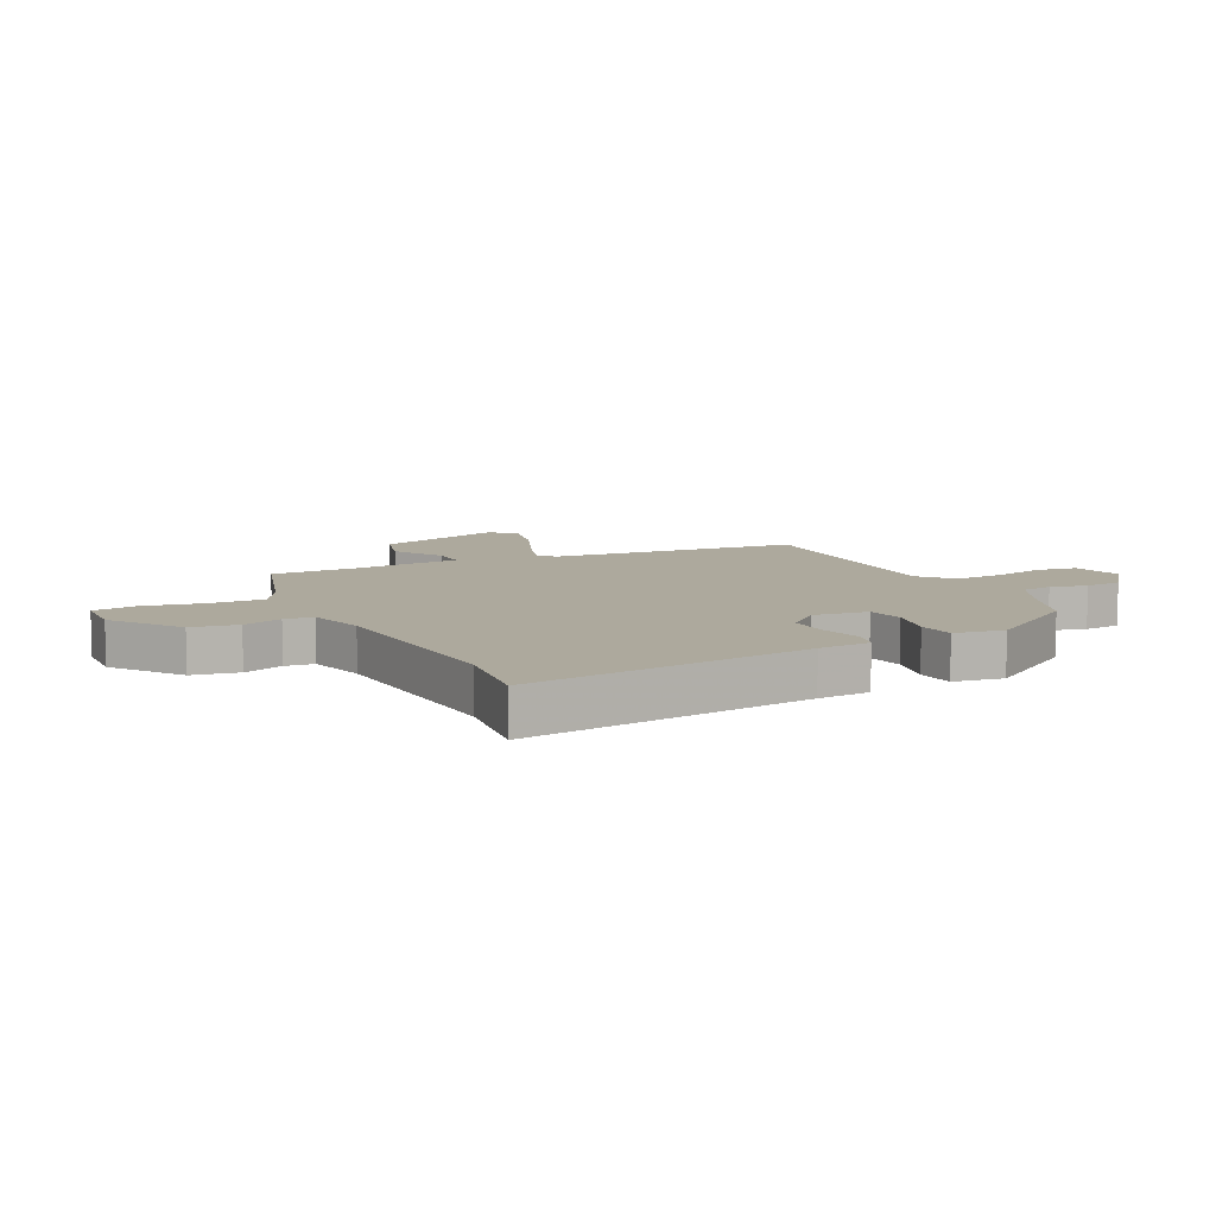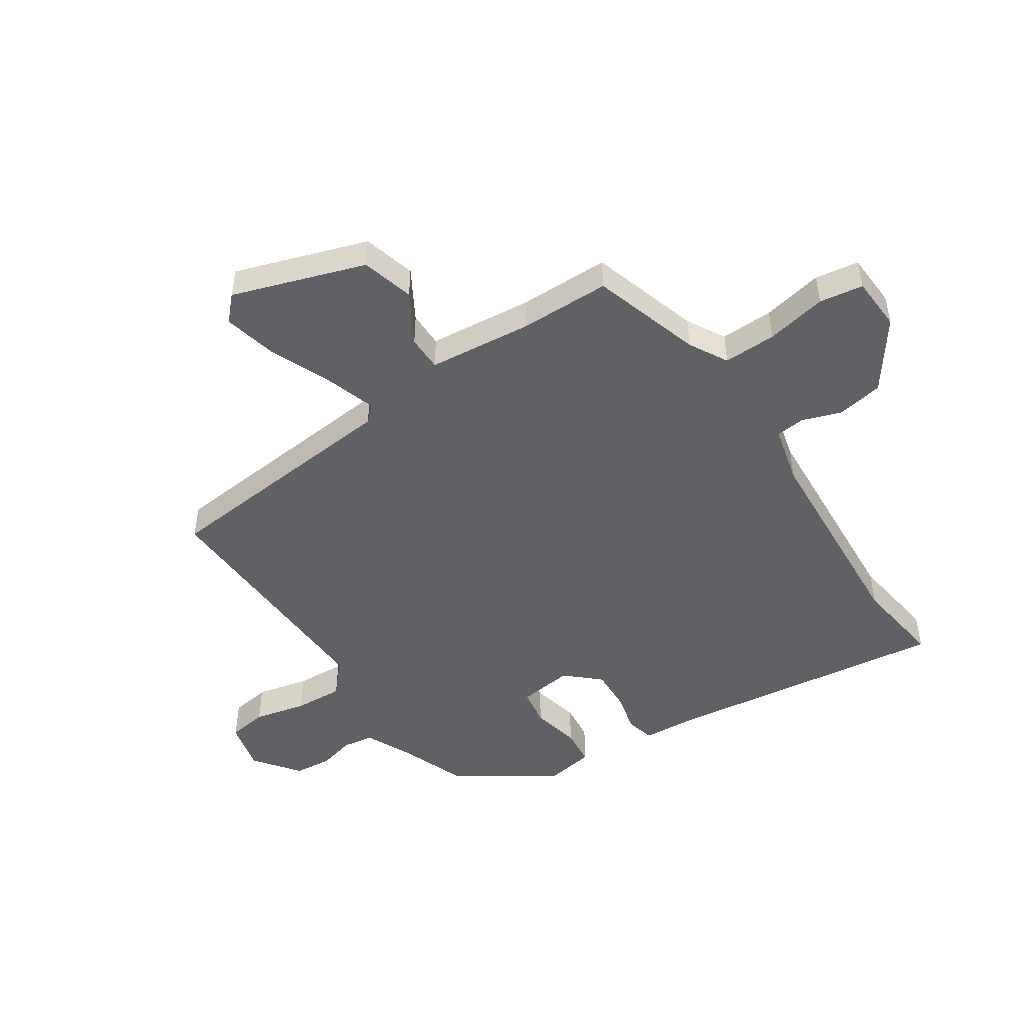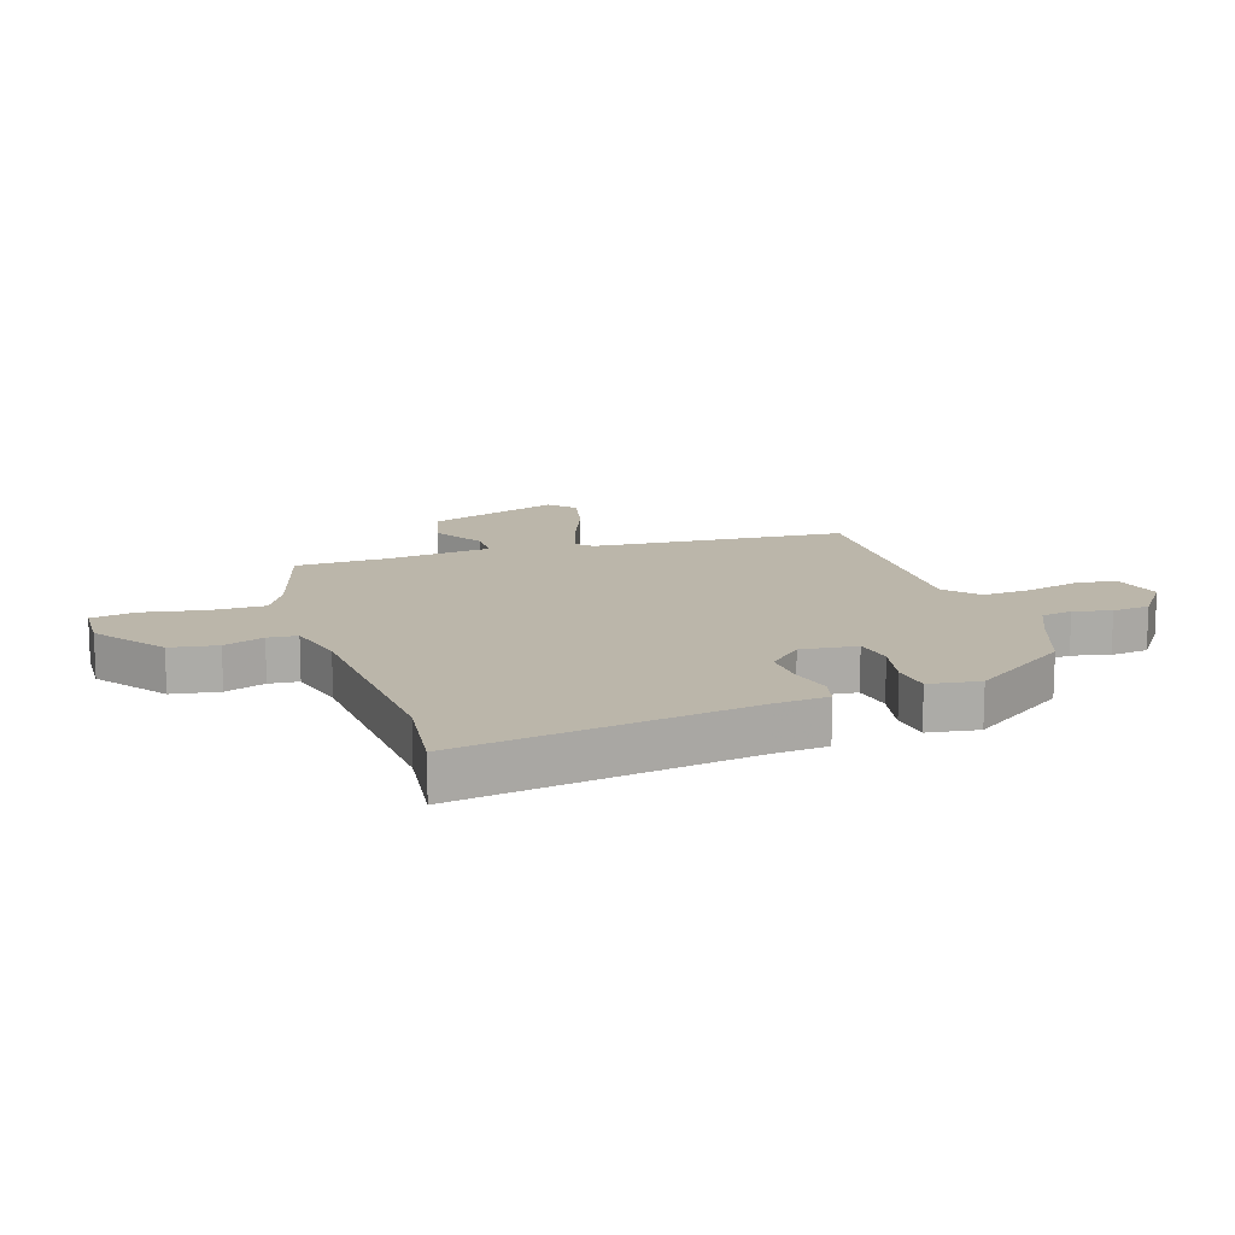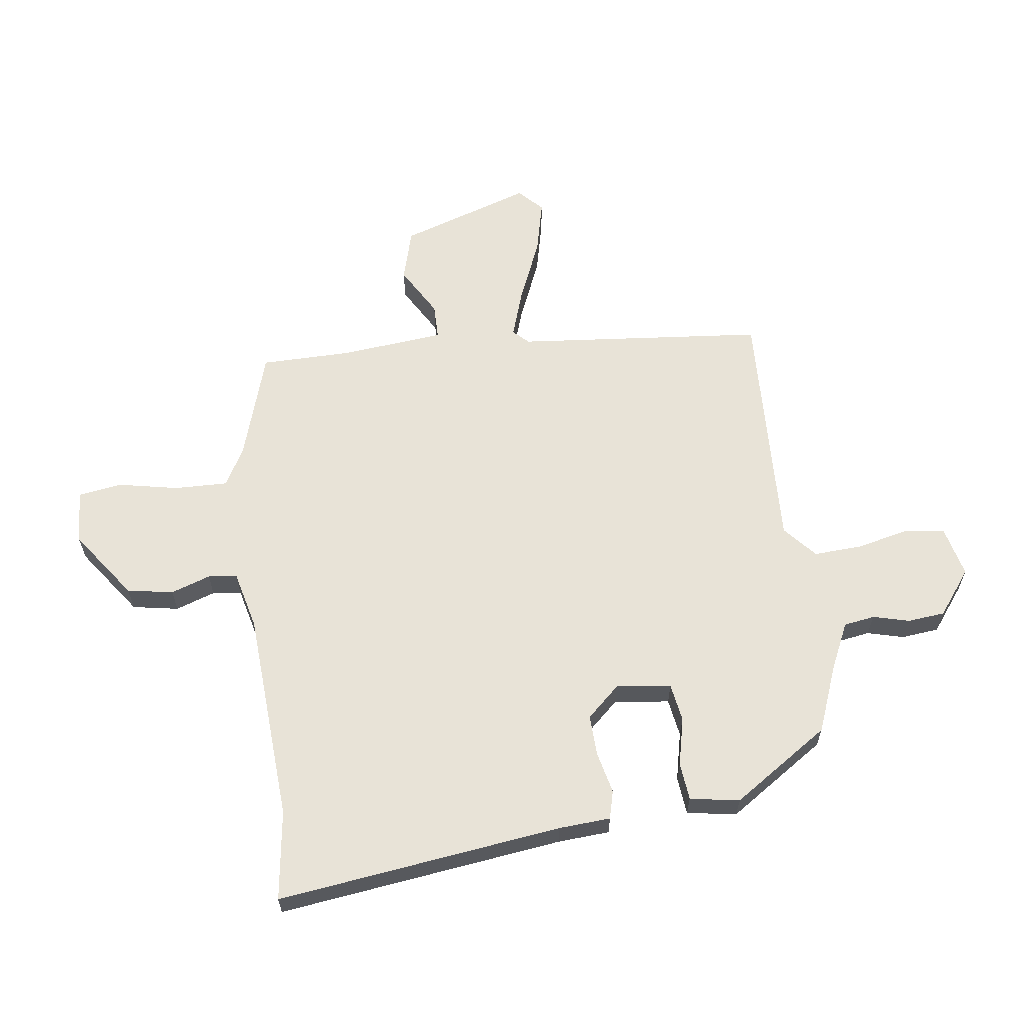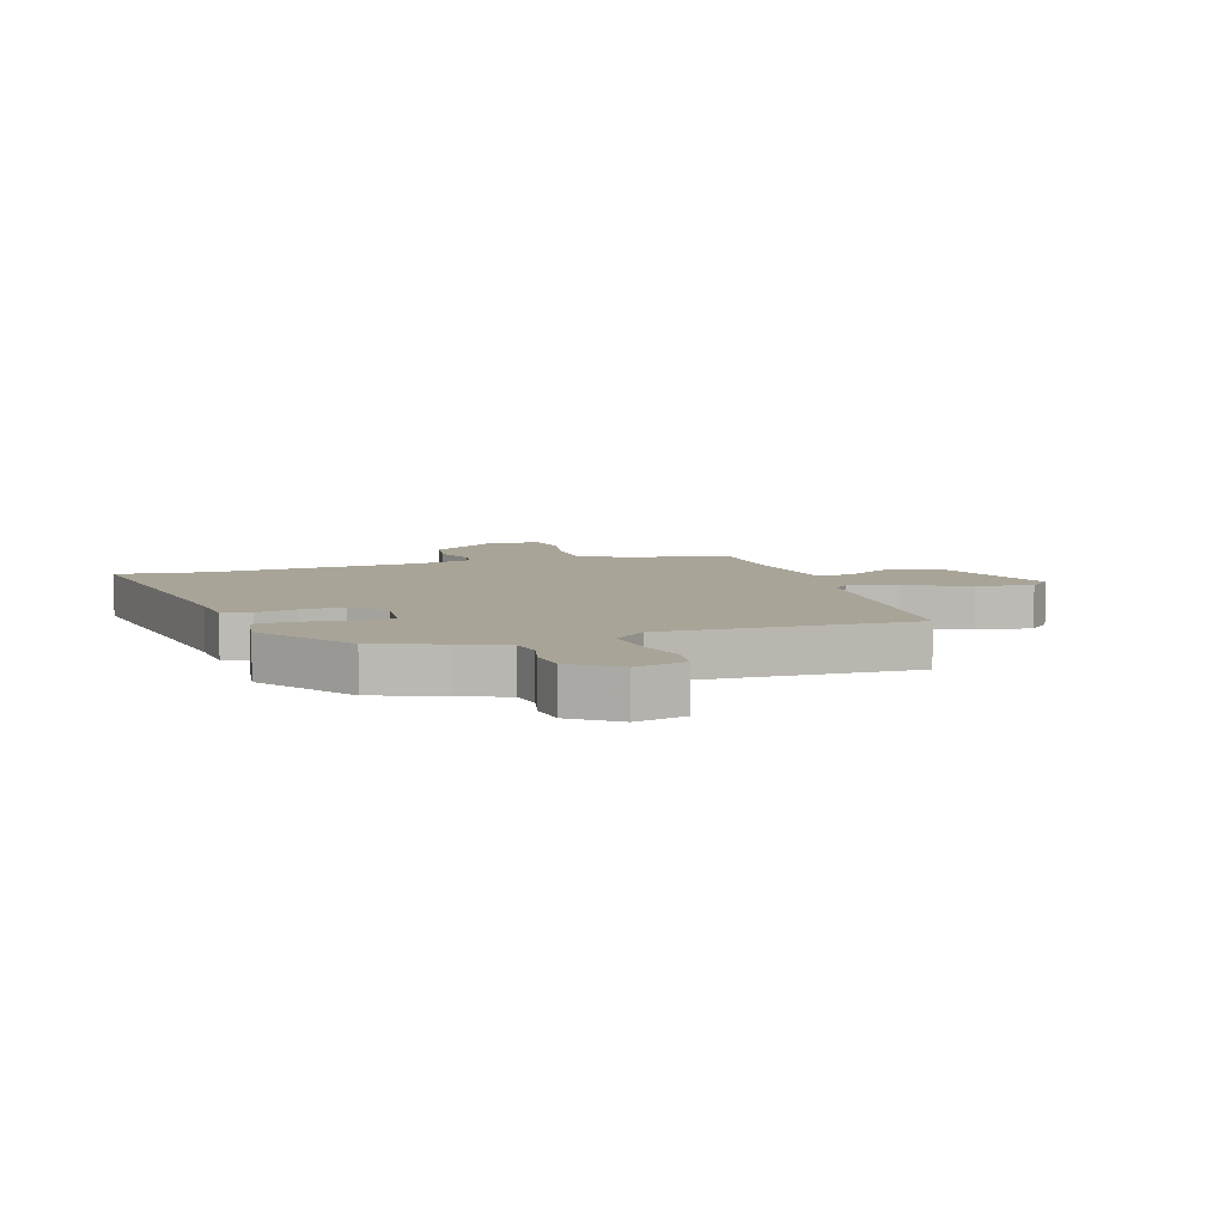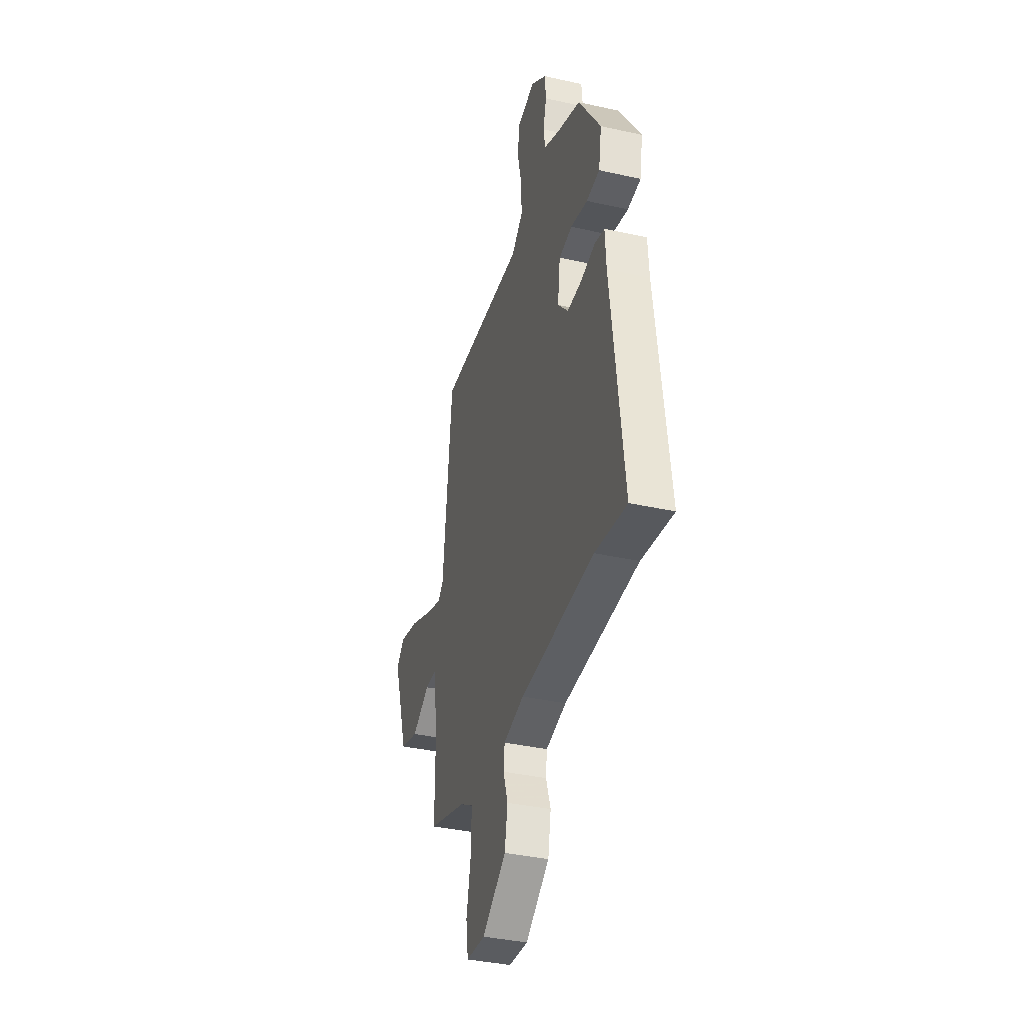
<metadata>
{"format":"obj","ext":"obj","renderer":"f3d","projection":"perspective","resolution":1024,"background":"white","views":[{"elev":8.9,"azim":-117.2,"up":"+Y"},{"elev":-48.5,"azim":123.0,"up":"+Y"},{"elev":14.1,"azim":-109.5,"up":"+Y"},{"elev":61.9,"azim":-98.1,"up":"+Y"},{"elev":7.0,"azim":-19.4,"up":"+Y"},{"elev":-37.1,"azim":-106.1,"up":"+Z"}]}
</metadata>
<code>
v -0.433 0.07 -0.49
v -0.589 0.07 -0.513
v -0.53 0.07 -0.018
v -0.525 0.07 0.072
v -0.476 0.07 0.085
v -0.404 0.07 0.069
v -0.332 0.07 0.067
v -0.28 0.07 0.125
v -0.293 0.07 0.22
v -0.359 0.07 0.23
v -0.443 0.07 0.21
v -0.509 0.07 0.216
v -0.524 0.07 0.302
v -0.414 0.07 0.471
v -0.299 0.07 0.517
v -0.218 0.07 0.556
v -0.21 0.07 0.61
v -0.227 0.07 0.673
v -0.221 0.07 0.738
v -0.144 0.07 0.798
v -0.056 0.07 0.778
v -0.045 0.07 0.709
v -0.065 0.07 0.618
v -0.069 0.07 0.533
v -0.012 0.07 0.484
v 0.421 0.07 0.506
v 0.466 0.07 0.073
v 0.492 0.07 0.047
v 0.577 0.07 0.076
v 0.685 0.07 0.123
v 0.779 0.07 0.146
v 0.821 0.07 0.107
v 0.747 0.07 -0.123
v 0.656 0.07 -0.149
v 0.568 0.07 -0.099
v 0.506 0.07 -0.1
v 0.49 0.07 -0.281
v 0.49 0.07 -0.438
v 0.3 0.07 -0.499
v 0.234 0.07 -0.537
v 0.237 0.07 -0.629
v 0.259 0.07 -0.734
v 0.248 0.07 -0.81
v 0.154 0.07 -0.816
v 0.035 0.07 -0.732
v 0.02 0.07 -0.652
v 0.043 0.07 -0.583
v 0.037 0.07 -0.533
v -0.065 0.07 -0.509
v -0.433 0 -0.49
v -0.589 0 -0.513
v -0.53 0 -0.018
v -0.525 0 0.072
v -0.476 0 0.085
v -0.404 0 0.069
v -0.332 0 0.067
v -0.28 0 0.125
v -0.293 0 0.22
v -0.359 0 0.23
v -0.443 0 0.21
v -0.509 0 0.216
v -0.524 0 0.302
v -0.414 0 0.471
v -0.299 0 0.517
v -0.218 0 0.556
v -0.21 0 0.61
v -0.227 0 0.673
v -0.221 0 0.738
v -0.144 0 0.798
v -0.056 0 0.778
v -0.045 0 0.709
v -0.065 0 0.618
v -0.069 0 0.533
v -0.012 0 0.484
v 0.421 0 0.506
v 0.466 0 0.073
v 0.492 0 0.047
v 0.577 0 0.076
v 0.685 0 0.123
v 0.779 0 0.146
v 0.821 0 0.107
v 0.747 0 -0.123
v 0.656 0 -0.149
v 0.568 0 -0.099
v 0.506 0 -0.1
v 0.49 0 -0.281
v 0.49 0 -0.438
v 0.3 0 -0.499
v 0.234 0 -0.537
v 0.237 0 -0.629
v 0.259 0 -0.734
v 0.248 0 -0.81
v 0.154 0 -0.816
v 0.035 0 -0.732
v 0.02 0 -0.652
v 0.043 0 -0.583
v 0.037 0 -0.533
v -0.065 0 -0.509
f 45 46 47
f 44 45 47
f 43 44 47
f 42 43 47
f 41 42 47
f 40 41 47 48
f 39 40 48 49
f 39 49 1
f 38 39 1
f 37 38 1
f 33 34 35
f 32 33 35
f 31 32 35
f 30 31 35
f 29 30 35
f 28 29 35 36
f 1 2 3
f 37 1 3
f 36 37 3
f 28 36 3
f 27 28 3
f 21 22 23
f 20 21 23
f 19 20 23
f 18 19 23
f 17 18 23
f 16 17 23 24
f 15 16 24 25
f 14 15 25
f 13 14 25
f 12 13 25
f 11 12 25
f 10 11 25
f 3 4 5 6
f 3 6 7
f 27 3 7
f 26 27 7 8
f 9 10 25 26
f 8 9 26
f 96 95 94
f 96 94 93
f 96 93 92
f 96 92 91
f 96 91 90
f 97 96 90 89
f 98 97 89 88
f 50 98 88
f 50 88 87
f 50 87 86
f 84 83 82
f 84 82 81
f 84 81 80
f 84 80 79
f 84 79 78
f 85 84 78 77
f 52 51 50
f 52 50 86
f 52 86 85
f 52 85 77
f 52 77 76
f 72 71 70
f 72 70 69
f 72 69 68
f 72 68 67
f 72 67 66
f 73 72 66 65
f 74 73 65 64
f 74 64 63
f 74 63 62
f 74 62 61
f 74 61 60
f 74 60 59
f 55 54 53 52
f 56 55 52
f 56 52 76
f 57 56 76 75
f 75 74 59 58
f 75 58 57
f 1 50 51 2
f 2 51 52 3
f 3 52 53 4
f 4 53 54 5
f 5 54 55 6
f 6 55 56 7
f 7 56 57 8
f 8 57 58 9
f 9 58 59 10
f 10 59 60 11
f 11 60 61 12
f 12 61 62 13
f 13 62 63 14
f 14 63 64 15
f 15 64 65 16
f 16 65 66 17
f 17 66 67 18
f 18 67 68 19
f 19 68 69 20
f 20 69 70 21
f 21 70 71 22
f 22 71 72 23
f 23 72 73 24
f 24 73 74 25
f 25 74 75 26
f 26 75 76 27
f 27 76 77 28
f 28 77 78 29
f 29 78 79 30
f 30 79 80 31
f 31 80 81 32
f 32 81 82 33
f 33 82 83 34
f 34 83 84 35
f 35 84 85 36
f 36 85 86 37
f 37 86 87 38
f 38 87 88 39
f 39 88 89 40
f 40 89 90 41
f 41 90 91 42
f 42 91 92 43
f 43 92 93 44
f 44 93 94 45
f 45 94 95 46
f 46 95 96 47
f 47 96 97 48
f 48 97 98 49
f 49 98 50 1

</code>
